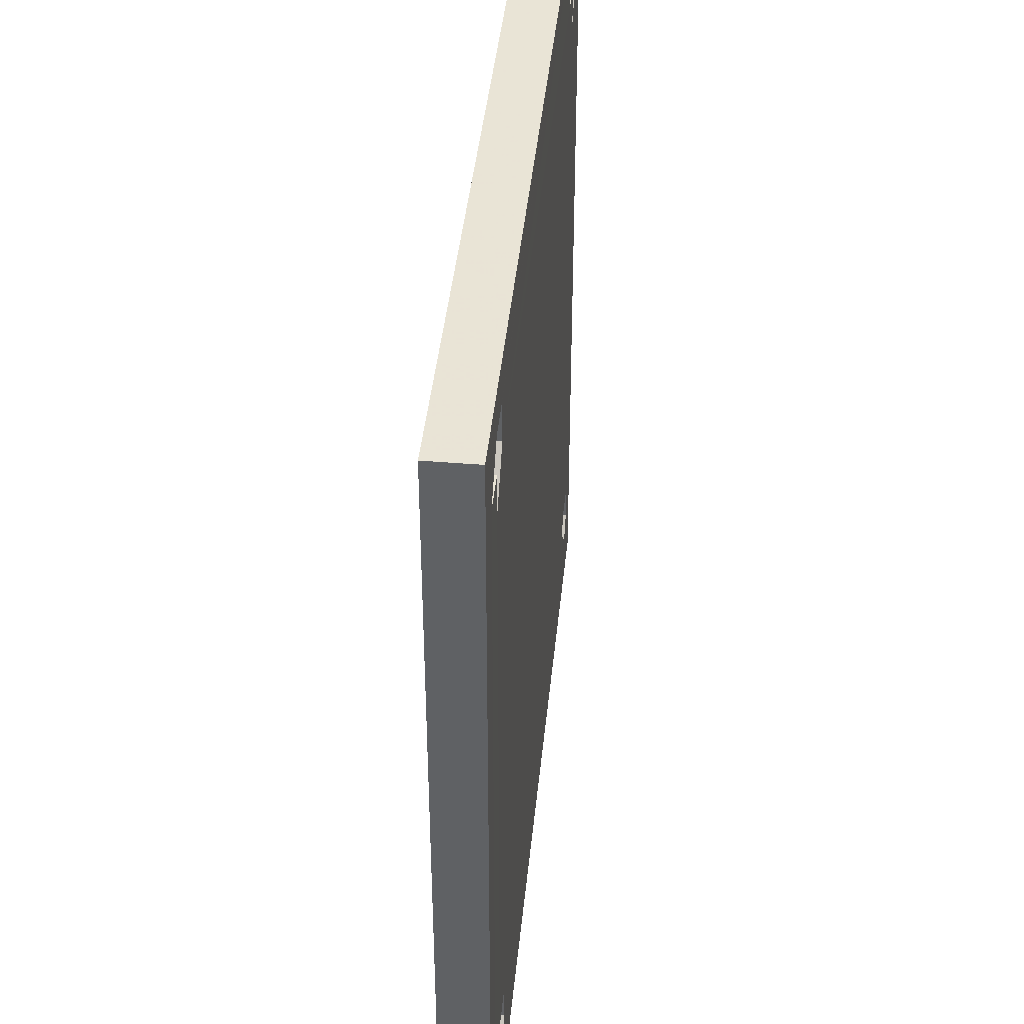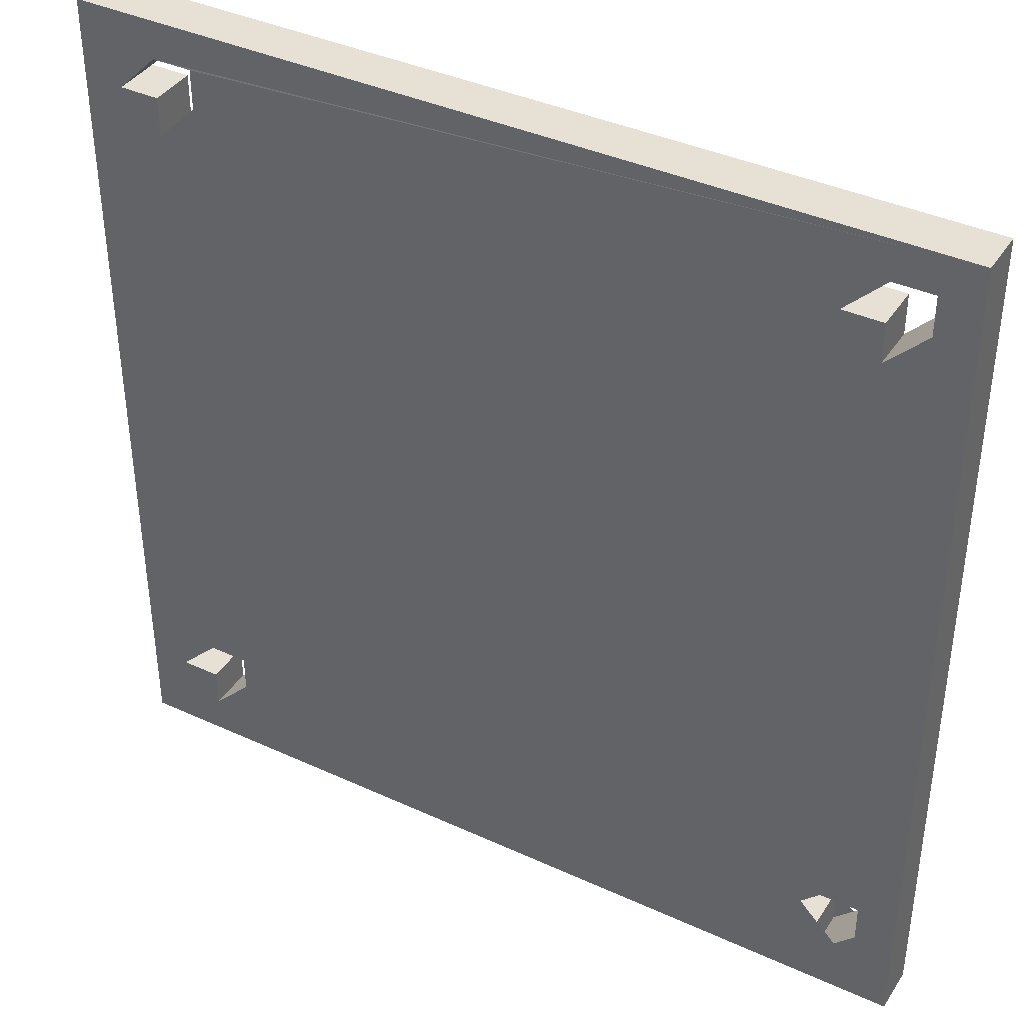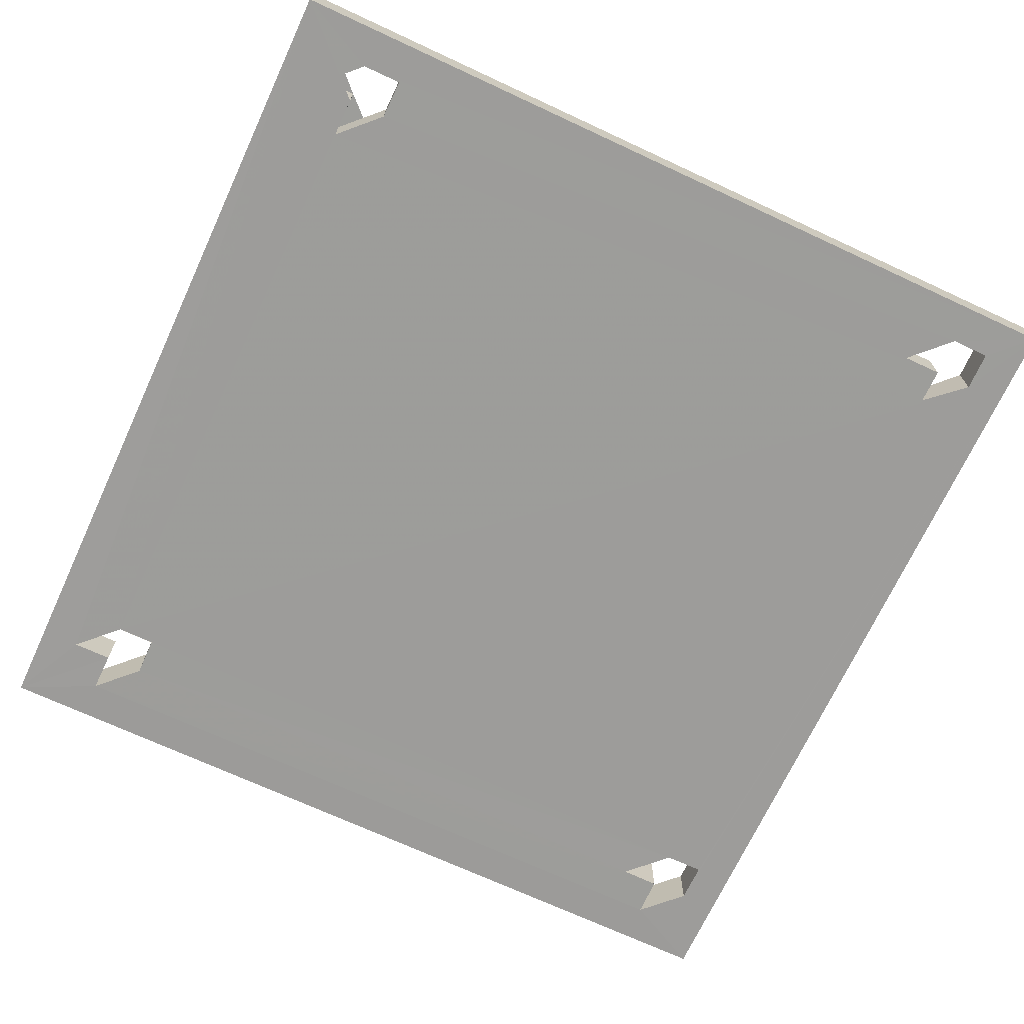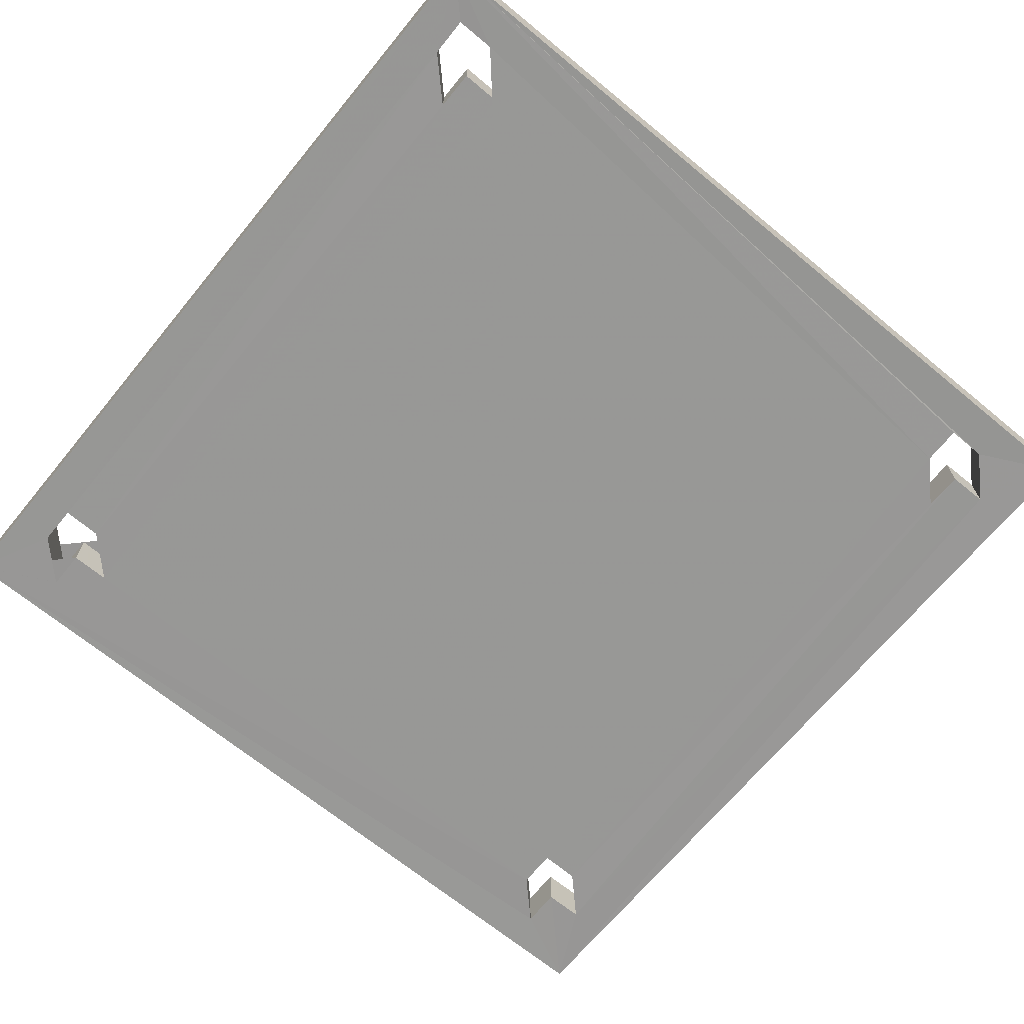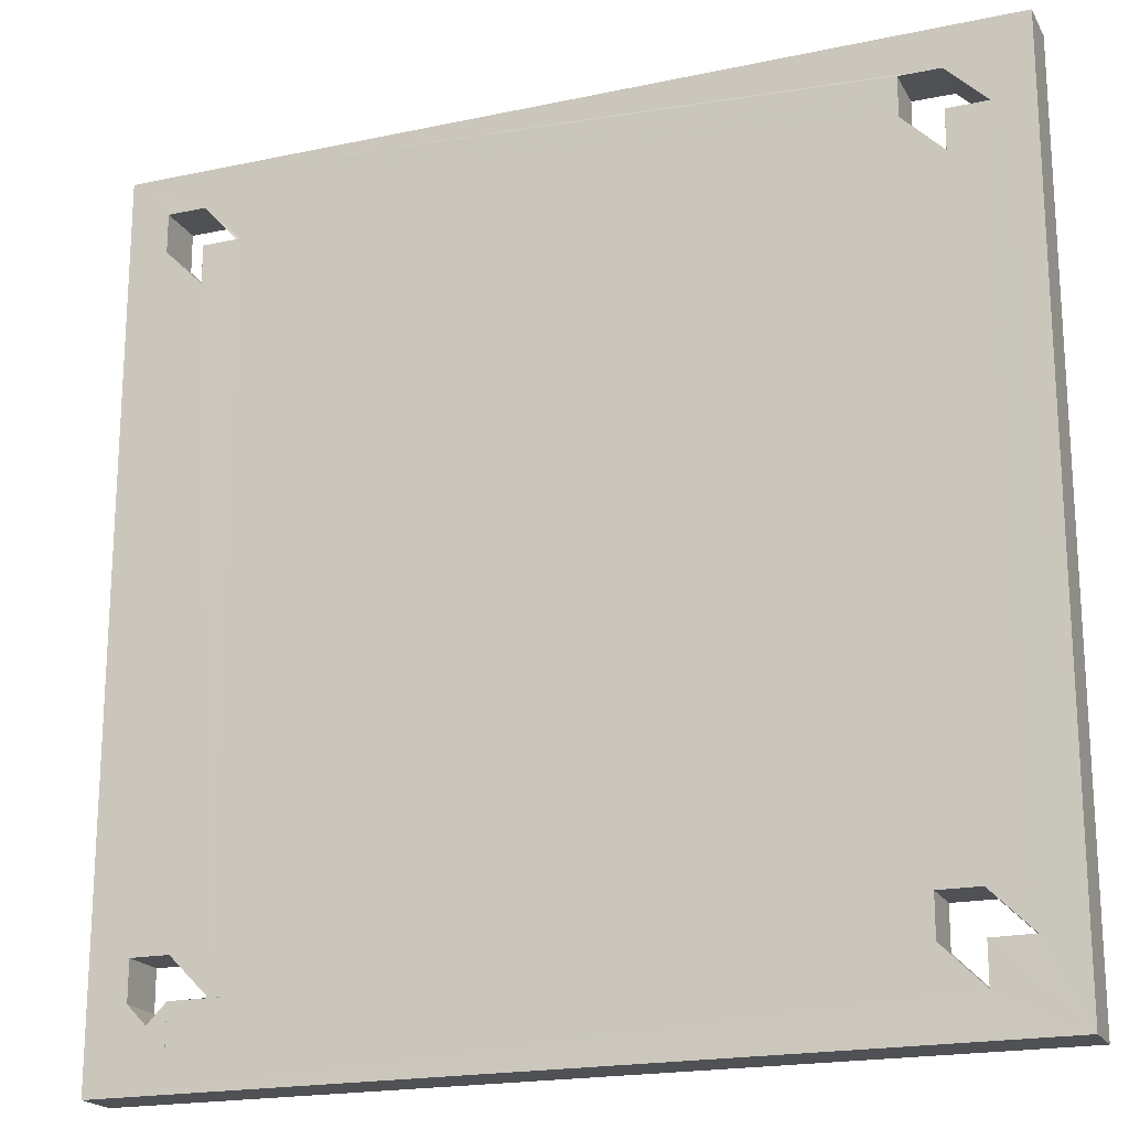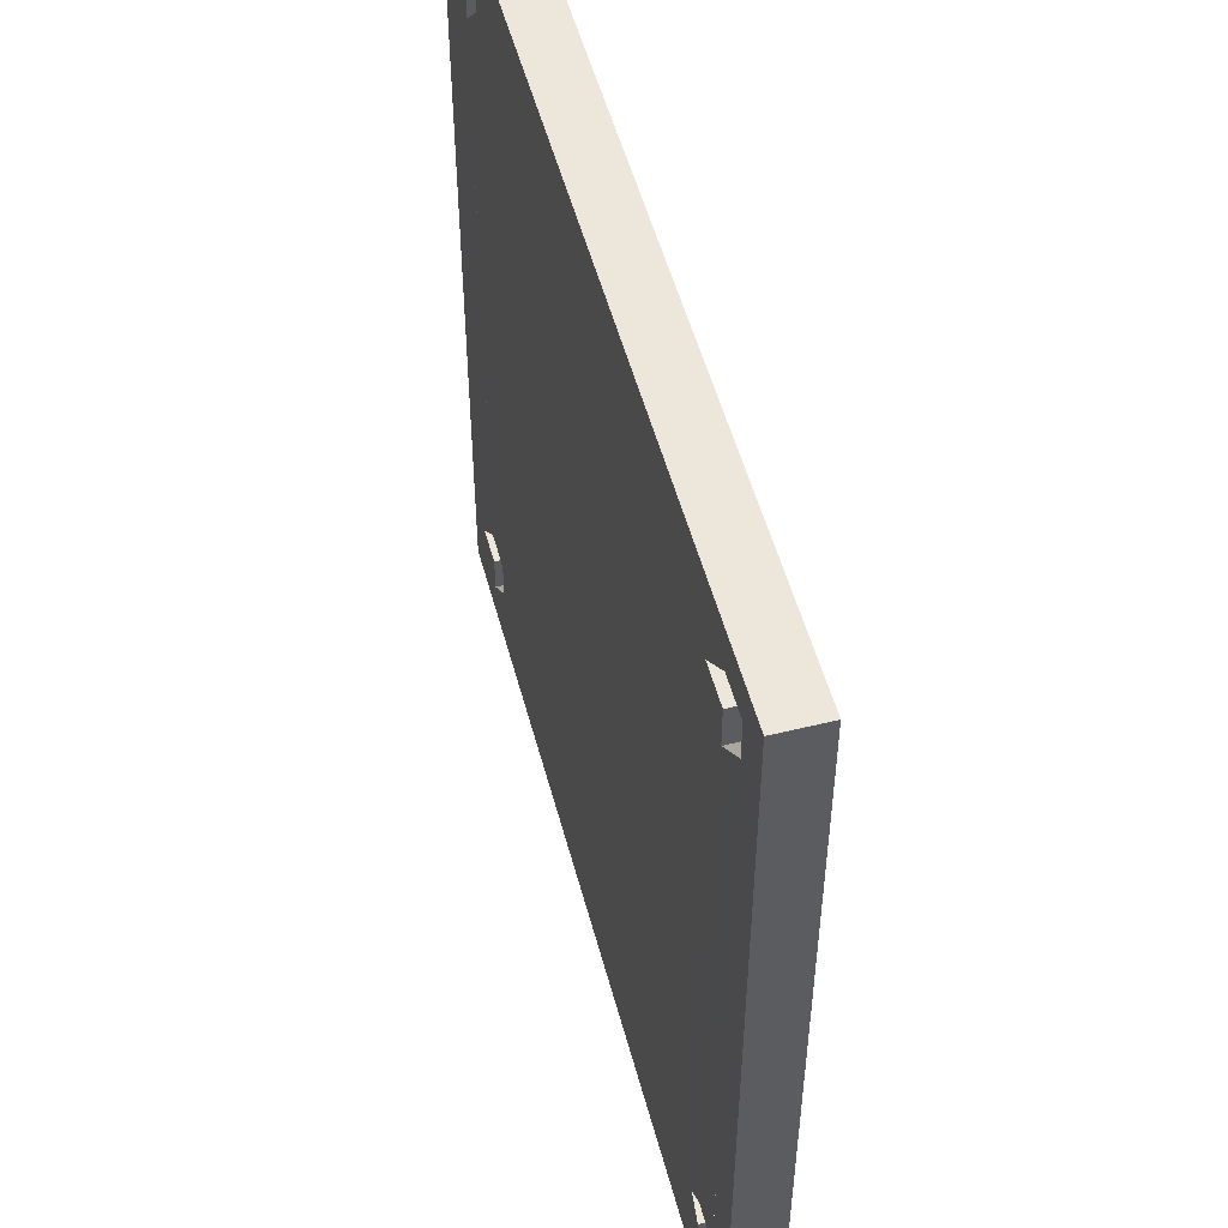
<metadata>
{"format":"obj","ext":"obj","renderer":"f3d","projection":"perspective","resolution":1024,"background":"white","views":[{"elev":41.9,"azim":-84.4,"up":"+Y"},{"elev":39.4,"azim":29.7,"up":"+Y"},{"elev":-70.3,"azim":65.1,"up":"+Z"},{"elev":-68.4,"azim":140.5,"up":"+Z"},{"elev":-19.5,"azim":-158.3,"up":"+Y"},{"elev":52.3,"azim":75.2,"up":"+Y"}]}
</metadata>
<code>
o 8185
v 2222 1871 6.862
v 2222 1871 6.862
v 2222 1871 6.862
v 2222 1871 6.862
v 2222 1871 6.862
v 2222 1871 6.862
v 2222 1871 6.862
v 2222 1871 6.862
v 2222 1871 6.862
v 2222 1871 6.85
v 2222 1871 6.85
v 2222 1871 6.85
v 2222 1871 6.862
v 2222 1871 6.85
v 2222 1871 6.85
v 2222 1871 6.862
v 2222 1871 6.862
v 2222 1871 6.862
v 2222 1871 6.862
v 2222 1871 6.862
v 2222 1871 6.862
v 2222 1871 6.85
v 2222 1871 6.85
v 2222 1871 6.862
v 2222 1871 6.862
v 2222 1871 6.862
v 2222 1871 6.85
v 2222 1871 6.85
v 2222 1871 6.85
v 2222 1871 6.85
v 2222 1871 6.85
v 2222 1871 6.85
v 2222 1871 6.85
v 2222 1871 6.85
v 2222 1871 6.862
v 2222 1871 6.85
v 2222 1871 6.85
v 2222 1871 6.85
v 2222 1871 6.862
v 2222 1871 6.85
v 2222 1871 6.862
v 2222 1871 6.85
v 2222 1871 6.85
v 2222 1871 6.862
v 2222 1871 6.862
v 2222 1871 6.862
v 2222 1871 6.85
v 2222 1871 6.85
v 2222 1871 6.862
v 2222 1871 6.85
v 2222 1871 6.862
v 2222 1871 6.85
v 2222 1871 6.85
v 2222 1871 6.85
v 2222 1871 6.85
v 2222 1871 6.862
v 2222 1871 6.862
v 2222 1871 6.862
v 2222 1871 6.862
v 2222 1871 6.862
v 2222 1871 6.862
v 2222 1871 6.85
v 2222 1871 6.85
v 2222 1871 6.862
v 2222 1871 6.862
v 2222 1871 6.862
v 2222 1871 6.862
v 2222 1871 6.862
v 2222 1871 6.85
v 2222 1871 6.862
v 2222 1871 6.862
v 2222 1871 6.862
v 2222 1871 6.862
v 2222 1871 6.862
v 2222 1871 6.85
v 2222 1871 6.862
v 2222 1871 6.85
v 2222 1871 6.85
v 2222 1871 6.85
v 2222 1871 6.85
v 2222 1871 6.862
v 2222 1871 6.85
v 2222 1871 6.85
v 2222 1871 6.85
v 2222 1871 6.862
v 2222 1871 6.862
v 2222 1871 6.862
v 2222 1871 6.862
v 2222 1871 6.862
v 2222 1871 6.862
v 2222 1871 6.862
v 2222 1871 6.862
v 2222 1871 6.85
v 2222 1871 6.85
v 2222 1871 6.85
v 2222 1871 6.85
v 2222 1871 6.85
v 2222 1871 6.85
v 2222 1871 6.862
v 2222 1871 6.85
v 2222 1871 6.862
v 2222 1871 6.85
v 2222 1871 6.85
v 2222 1871 6.862
v 2222 1871 6.85
v 2222 1871 6.862
v 2222 1871 6.85
v 2222 1871 6.862
v 2222 1871 6.862
v 2222 1871 6.862
v 2222 1871 6.862
v 2222 1871 6.862
v 2222 1871 6.862
v 2222 1871 6.85
v 2222 1871 6.862
v 2222 1871 6.862
v 2222 1871 6.85
v 2222 1871 6.862
v 2222 1871 6.85
v 2222 1871 6.85
v 2222 1871 6.85
v 2222 1871 6.85
v 2222 1871 6.85
v 2222 1871 6.862
v 2222 1871 6.85
v 2222 1871 6.862
v 2222 1871 6.85
v 2222 1871 6.85
v 2222 1871 6.85
v 2222 1871 6.85
v 2222 1871 6.85
v 2222 1871 6.862
v 2222 1871 6.862
v 2222 1871 6.862
v 2222 1871 6.862
v 2222 1871 6.862
v 2222 1871 6.85
v 2222 1871 6.85
v 2222 1871 6.862
v 2222 1871 6.85
v 2222 1871 6.862
v 2222 1871 6.85
v 2222 1871 6.862
v 2222 1871 6.85
v 2222 1871 6.85
v 2222 1871 6.85
v 2222 1871 6.862
v 2222 1871 6.85
v 2222 1871 6.85
v 2222 1871 6.85
v 2222 1871 6.862
v 2222 1871 6.85
v 2222 1871 6.85
v 2222 1871 6.85
v 2222 1871 6.862
v 2222 1871 6.85
v 2222 1871 6.85
v 2222 1871 6.85
v 2222 1871 6.862
v 2222 1871 6.862
v 2222 1871 6.862
v 2222 1871 6.862
v 2222 1871 6.862
v 2222 1871 6.862
v 2222 1871 6.85
v 2222 1871 6.85
v 2222 1871 6.85
v 2222 1871 6.862
v 2222 1871 6.862
v 2222 1871 6.862
v 2222 1871 6.85
v 2222 1871 6.85
v 2222 1871 6.85
v 2222 1871 6.862
v 2222 1871 6.85
v 2222 1871 6.85
v 2222 1871 6.85
v 2222 1871 6.862
v 2222 1871 6.85
v 2222 1871 6.85
v 2222 1871 6.862
v 2222 1871 6.85
v 2222 1871 6.85
f 1 2 3
f 4 5 2
f 3 6 7
f 8 4 9
f 9 10 8
f 10 11 12
f 13 12 14
f 15 16 13
f 13 17 18
f 10 19 20
f 21 20 19
f 22 19 23
f 17 22 24
f 22 25 26
f 27 22 28
f 29 30 27
f 31 32 29
f 33 34 32
f 29 35 36
f 37 33 38
f 38 39 40
f 41 42 37
f 41 43 44
f 45 46 41
f 38 47 48
f 48 49 50
f 51 5 45
f 45 52 51
f 52 53 54
f 3 54 36
f 3 55 56
f 29 57 56
f 58 59 57
f 60 54 61
f 60 55 62
f 63 57 62
f 63 35 61
f 7 64 60
f 65 66 64
f 67 66 68
f 27 69 63
f 70 69 65
f 69 71 72
f 73 70 74
f 75 76 73
f 73 77 78
f 79 80 77
f 81 82 74
f 81 83 84
f 82 85 86
f 87 79 88
f 88 89 87
f 79 90 91
f 92 91 90
f 69 90 93
f 82 94 69
f 95 82 96
f 97 98 95
f 95 99 100
f 89 101 99
f 48 94 102
f 102 94 103
f 103 104 105
f 106 107 105
f 52 104 108
f 109 108 104
f 109 104 101
f 109 110 111
f 112 110 113
f 113 114 112
f 113 115 116
f 116 117 118
f 116 119 120
f 120 121 122
f 121 123 117
f 122 124 125
f 121 126 127
f 128 129 123
f 67 123 130
f 131 126 132
f 133 134 132
f 24 57 126
f 24 126 101
f 135 136 67
f 9 136 135
f 135 129 137
f 135 138 139
f 140 141 137
f 142 141 143
f 142 34 144
f 144 34 140
f 140 145 146
f 146 147 148
f 146 149 150
f 149 83 123
f 106 149 18
f 149 151 101
f 149 94 114
f 152 94 153
f 154 94 152
f 154 155 156
f 157 158 156
f 153 159 84
f 114 159 160
f 109 160 159
f 109 159 86
f 161 162 163
f 164 165 163
f 164 166 167
f 168 169 170
f 171 172 173
f 174 175 173
f 176 177 175
f 178 179 180
f 181 182 183

</code>
